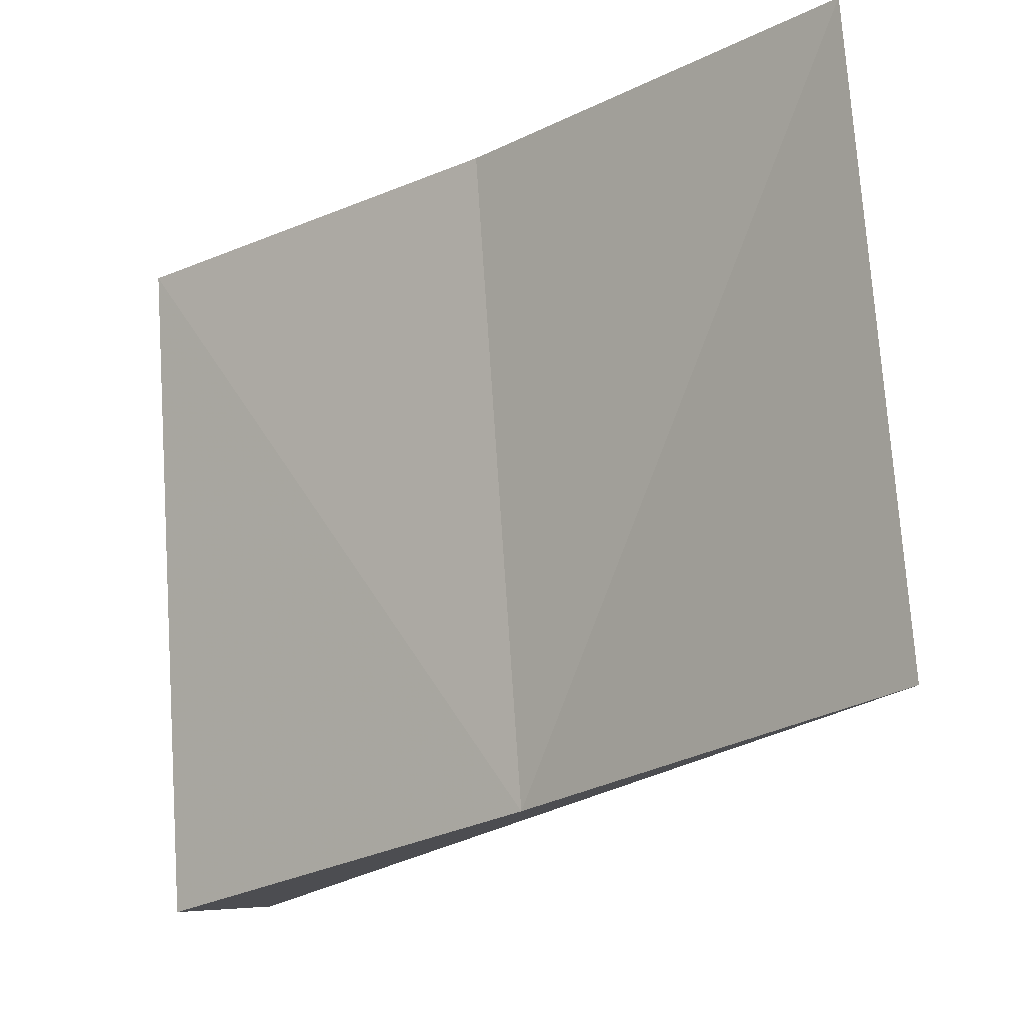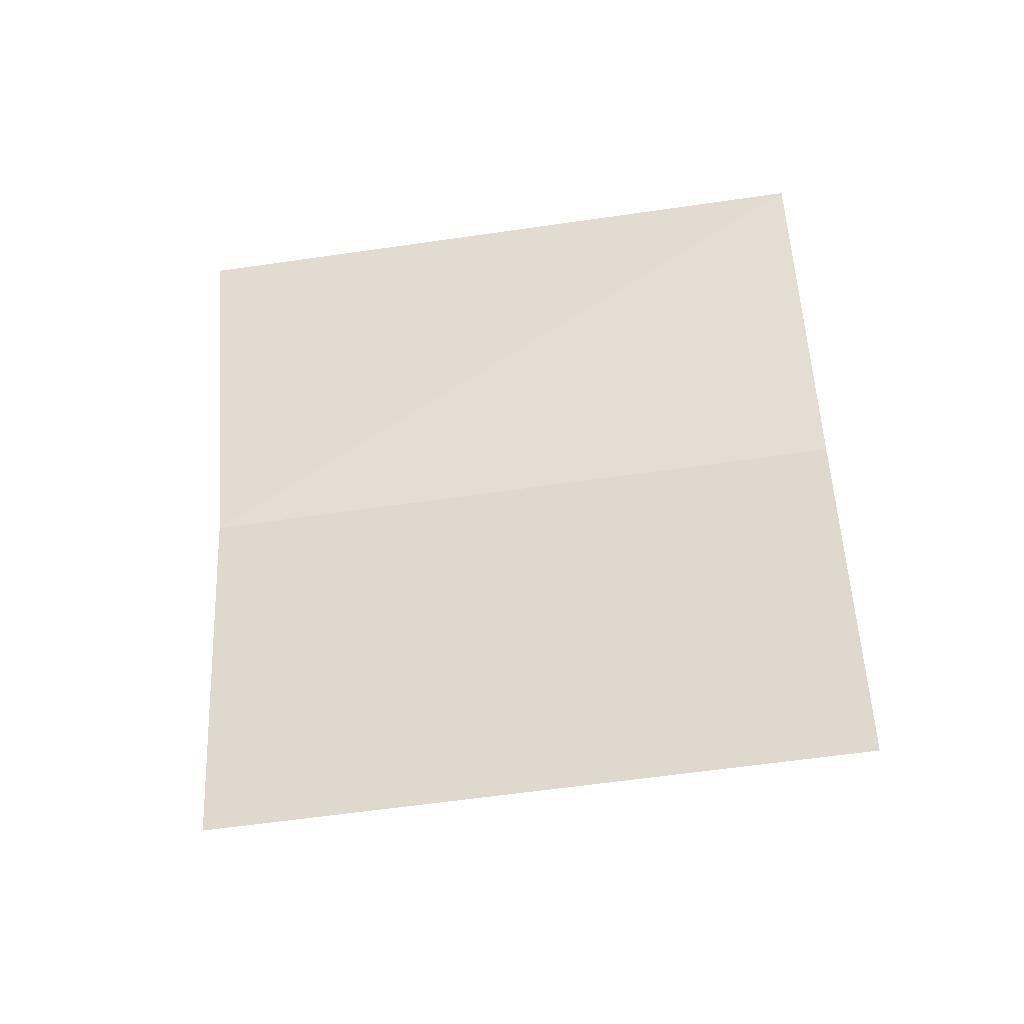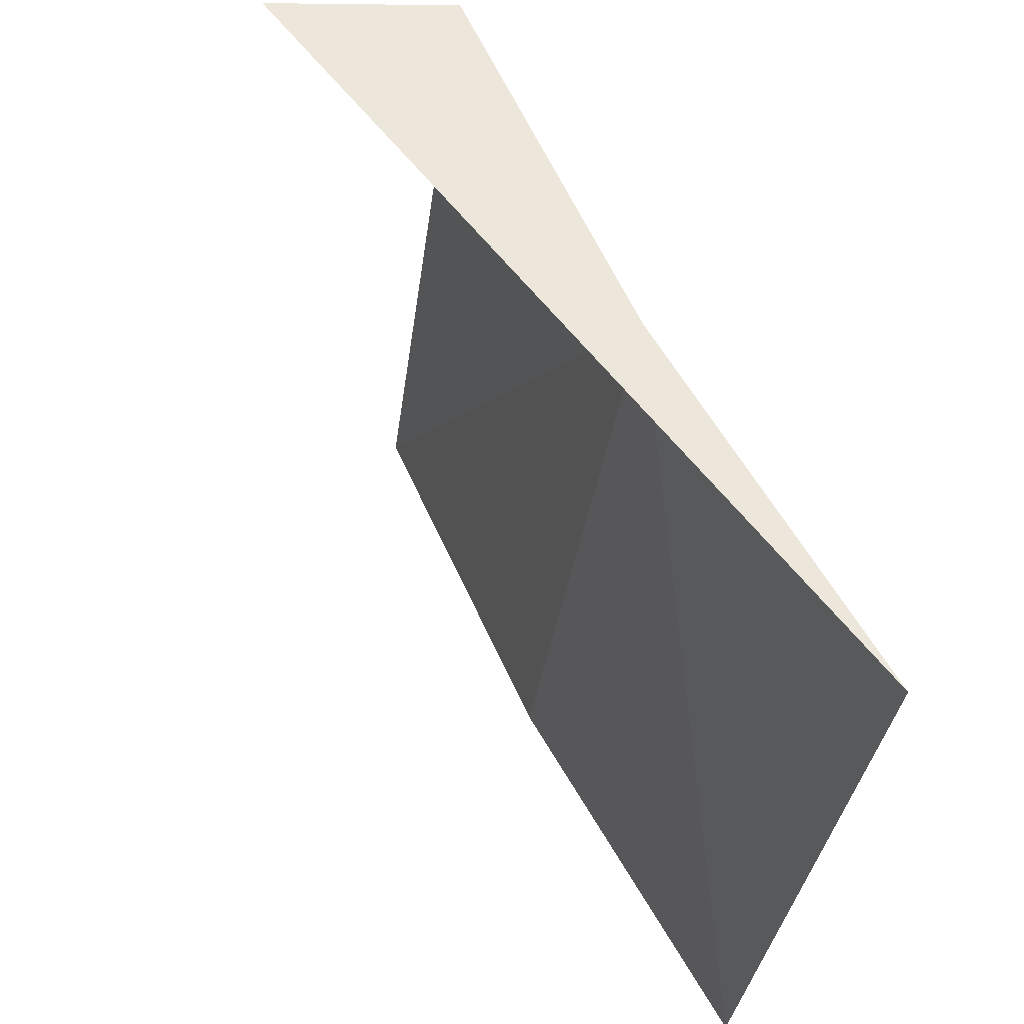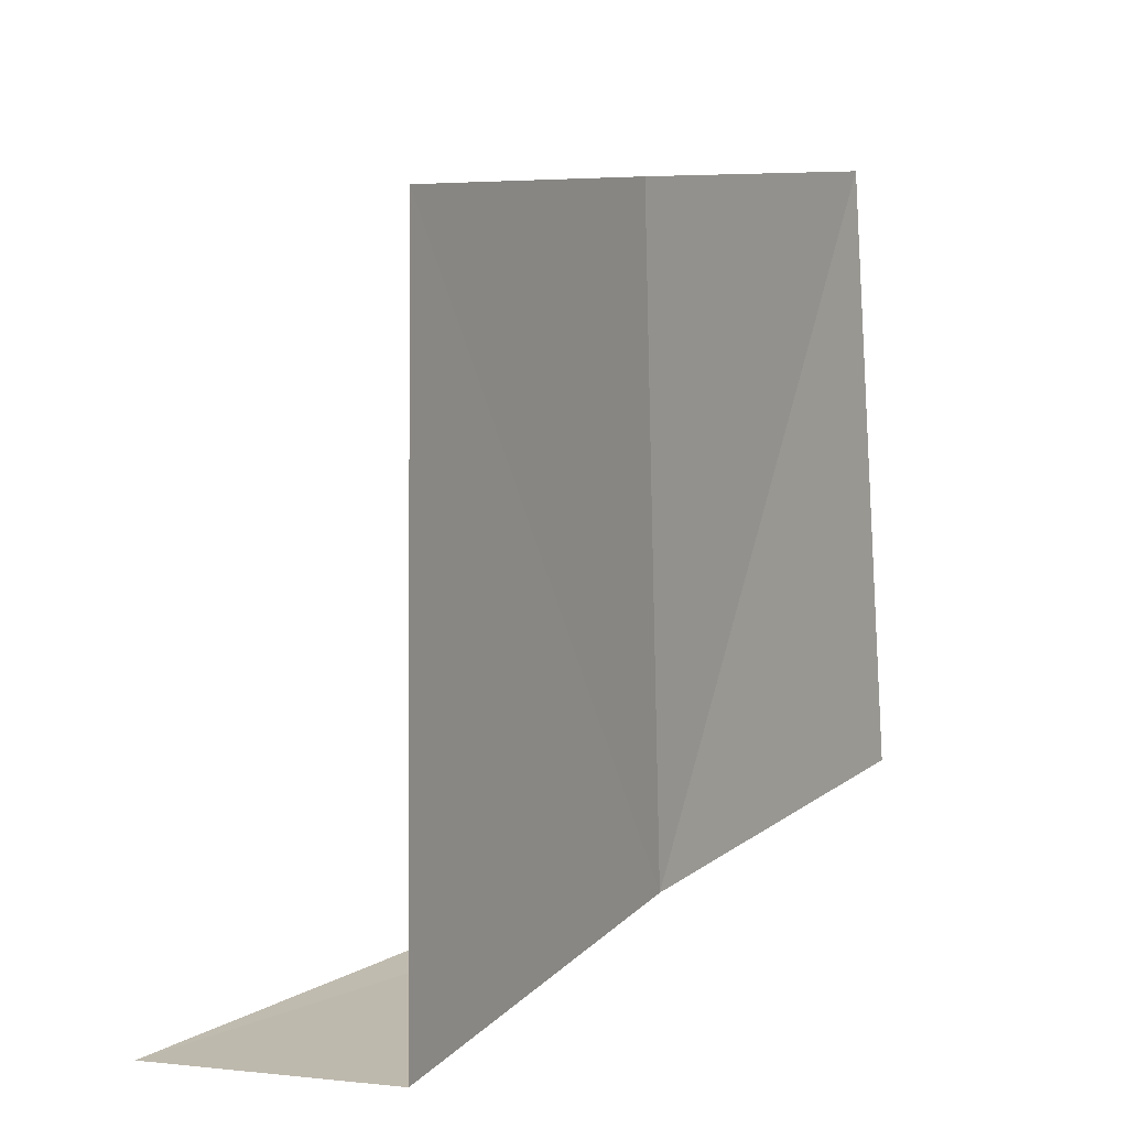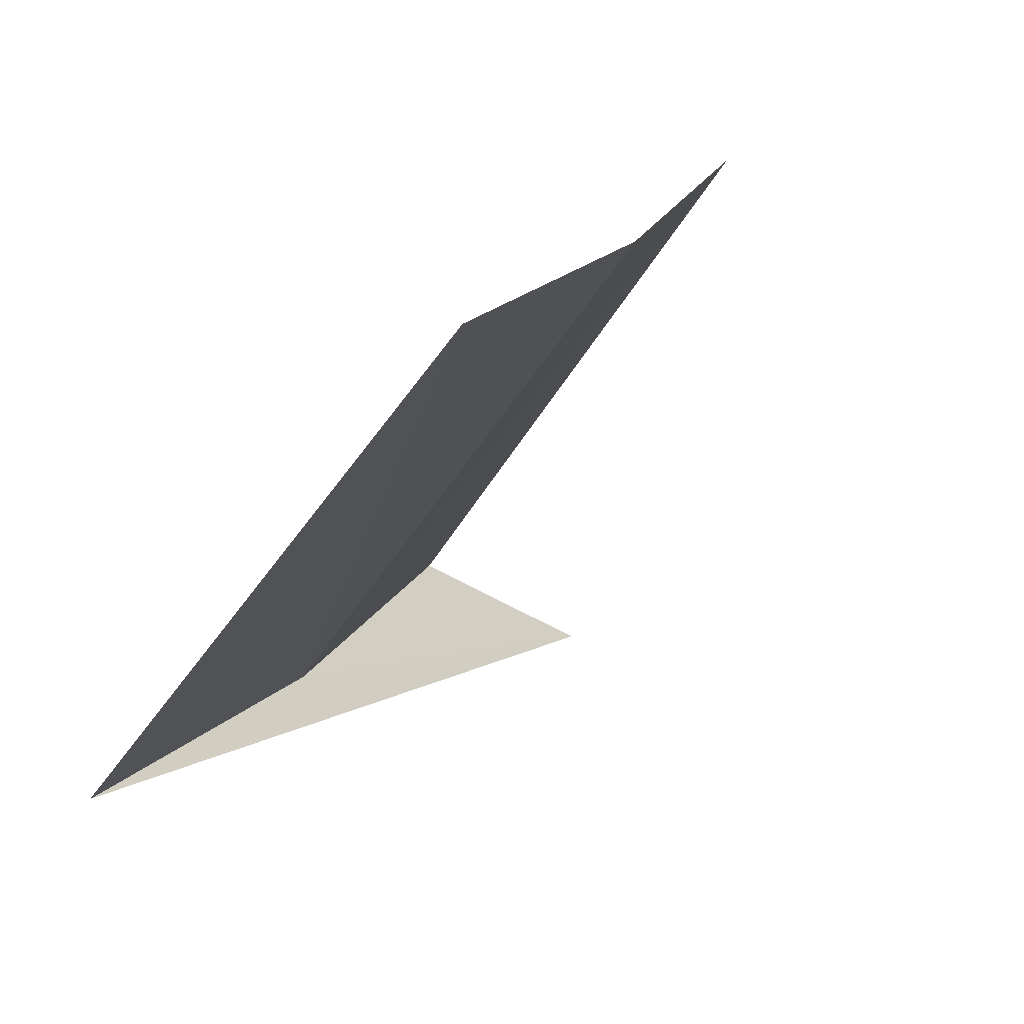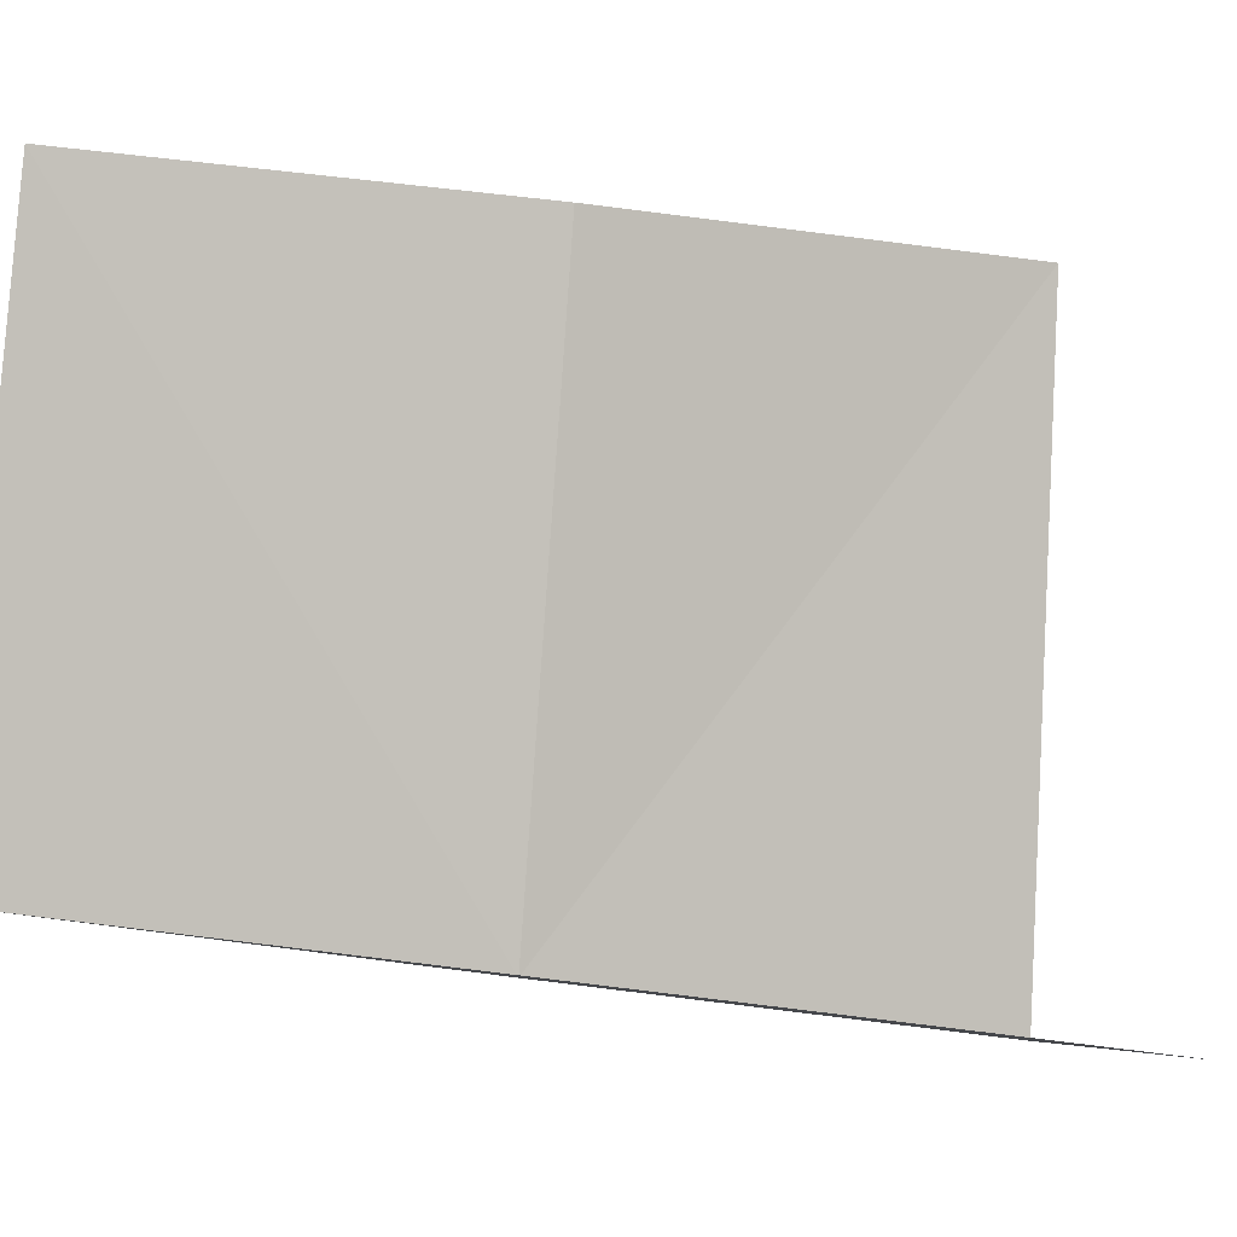
<metadata>
{"format":"obj","ext":"obj","renderer":"f3d","projection":"perspective","resolution":1024,"background":"white","views":[{"elev":-11.3,"azim":-74.7,"up":"+Z"},{"elev":-22.5,"azim":-80.3,"up":"+Y"},{"elev":-47.1,"azim":171.6,"up":"+Y"},{"elev":3.0,"azim":-179.2,"up":"+Z"},{"elev":-53.1,"azim":-32.5,"up":"+Y"},{"elev":2.6,"azim":46.8,"up":"+Z"}]}
</metadata>
<code>
v -631.6 -339.6 -109.2
v -631.6 -339.5 -108.1
v -632 -340.2 -108
v -632 -340.3 -109.1
v -631.3 -338.8 -108.2
v -631.3 -338.8 -109.4
v -630.9 -338.9 -109.3
f 1 2 3
f 1 3 4
f 1 6 5
f 1 5 2
f 1 7 6
f 1 4 7

</code>
